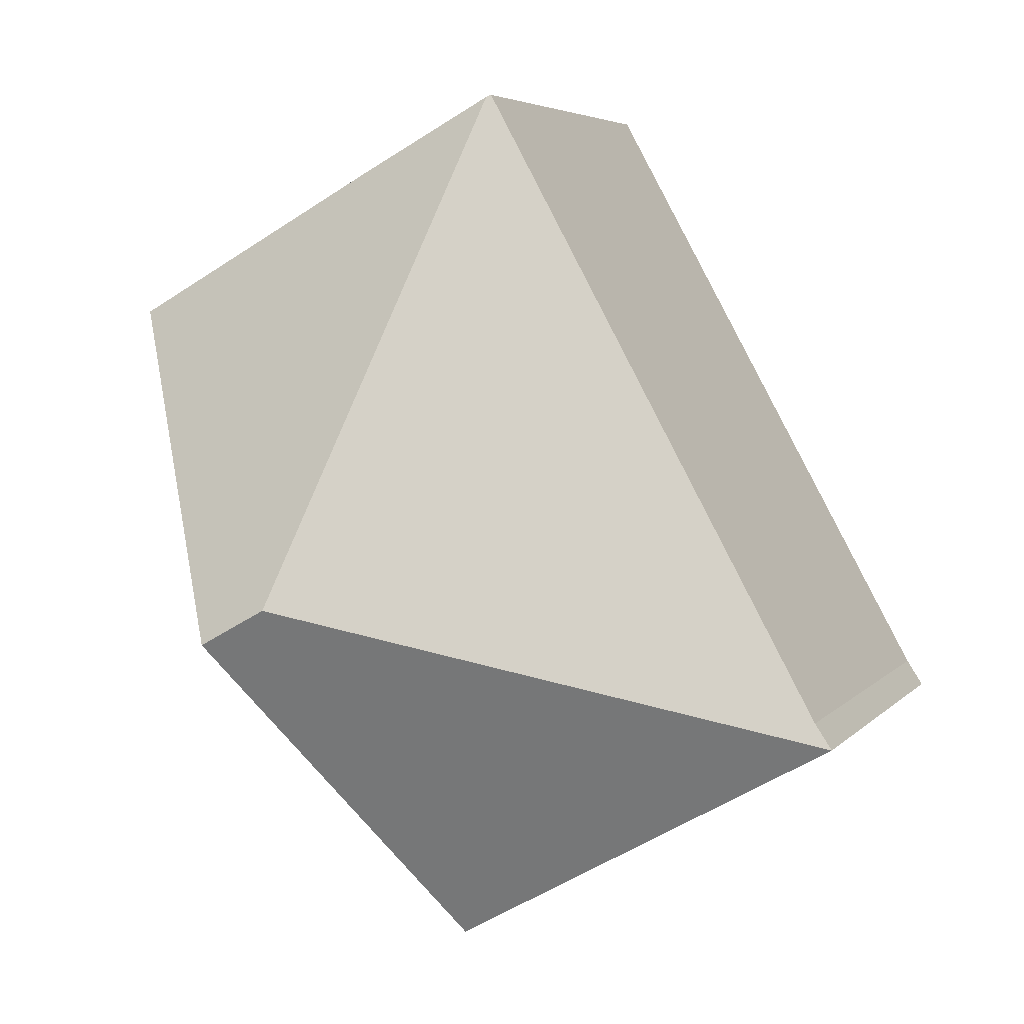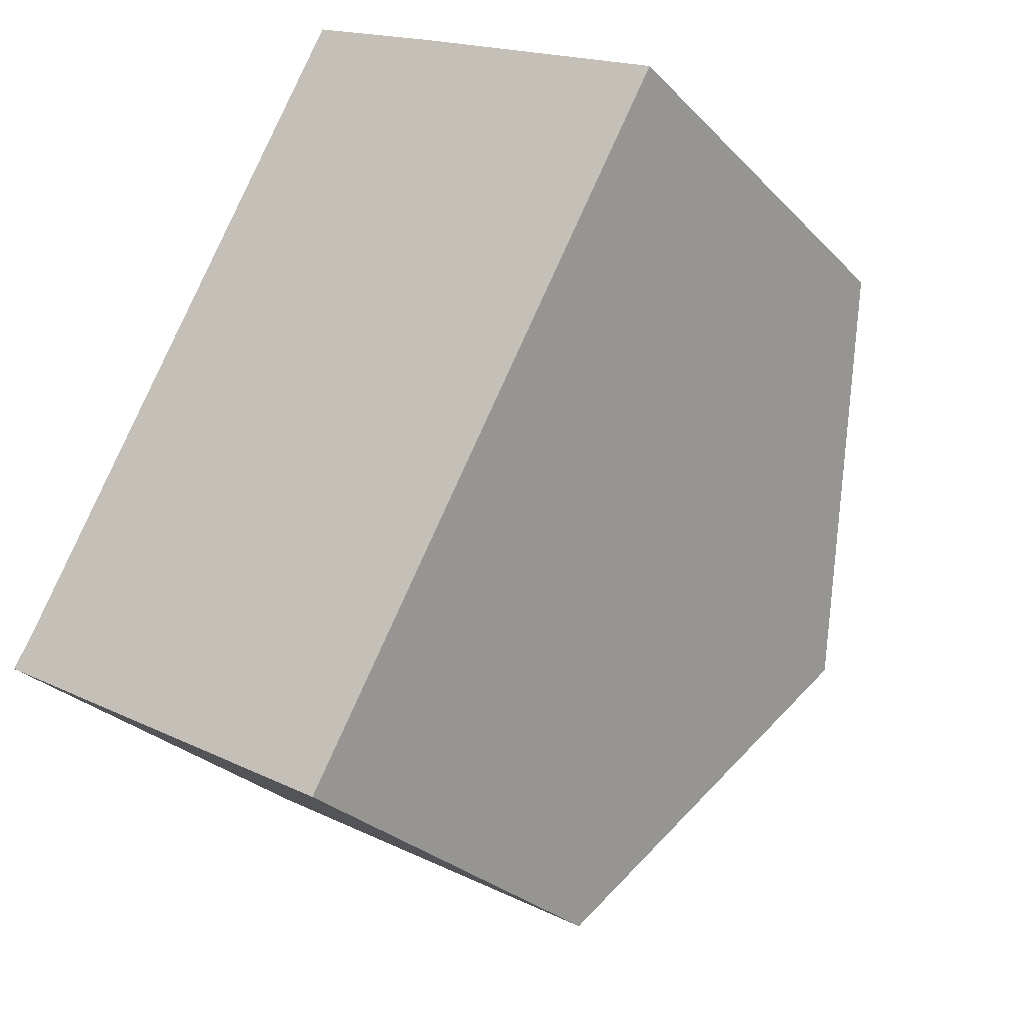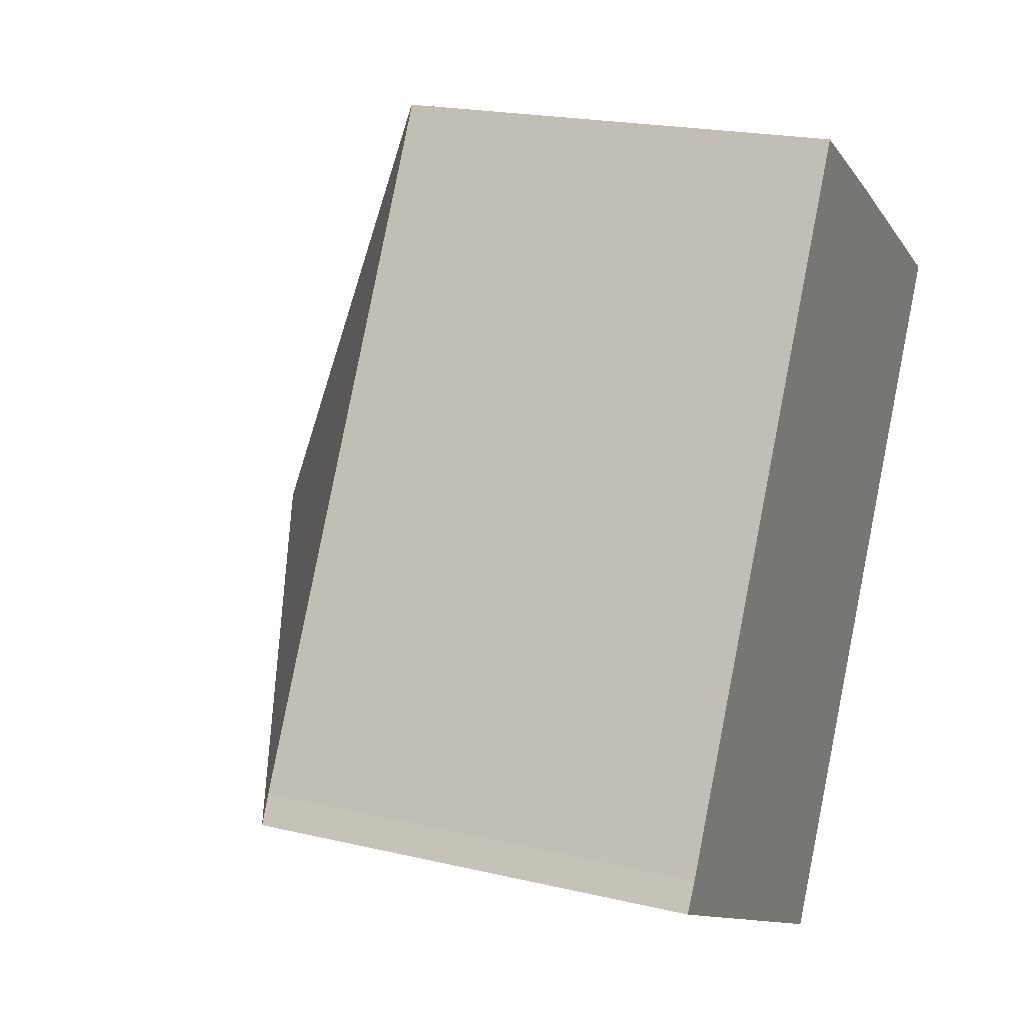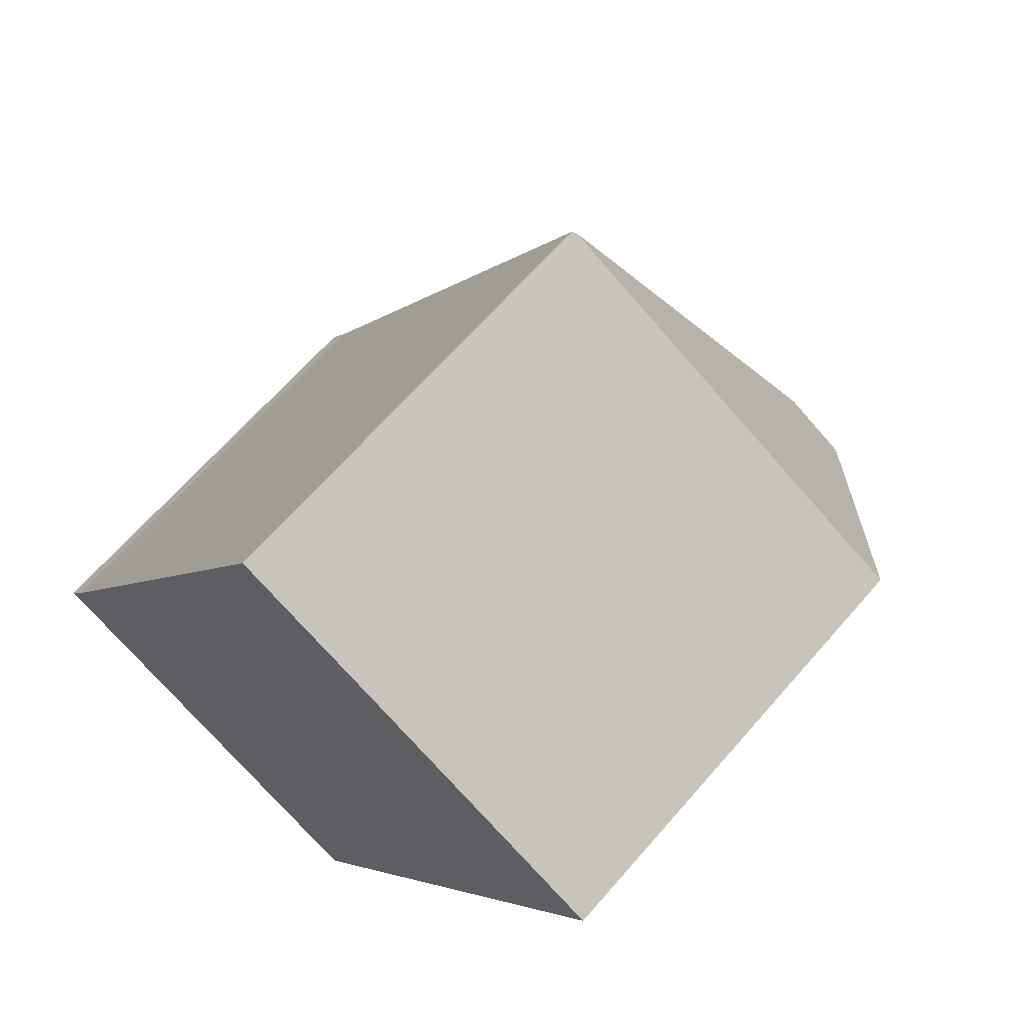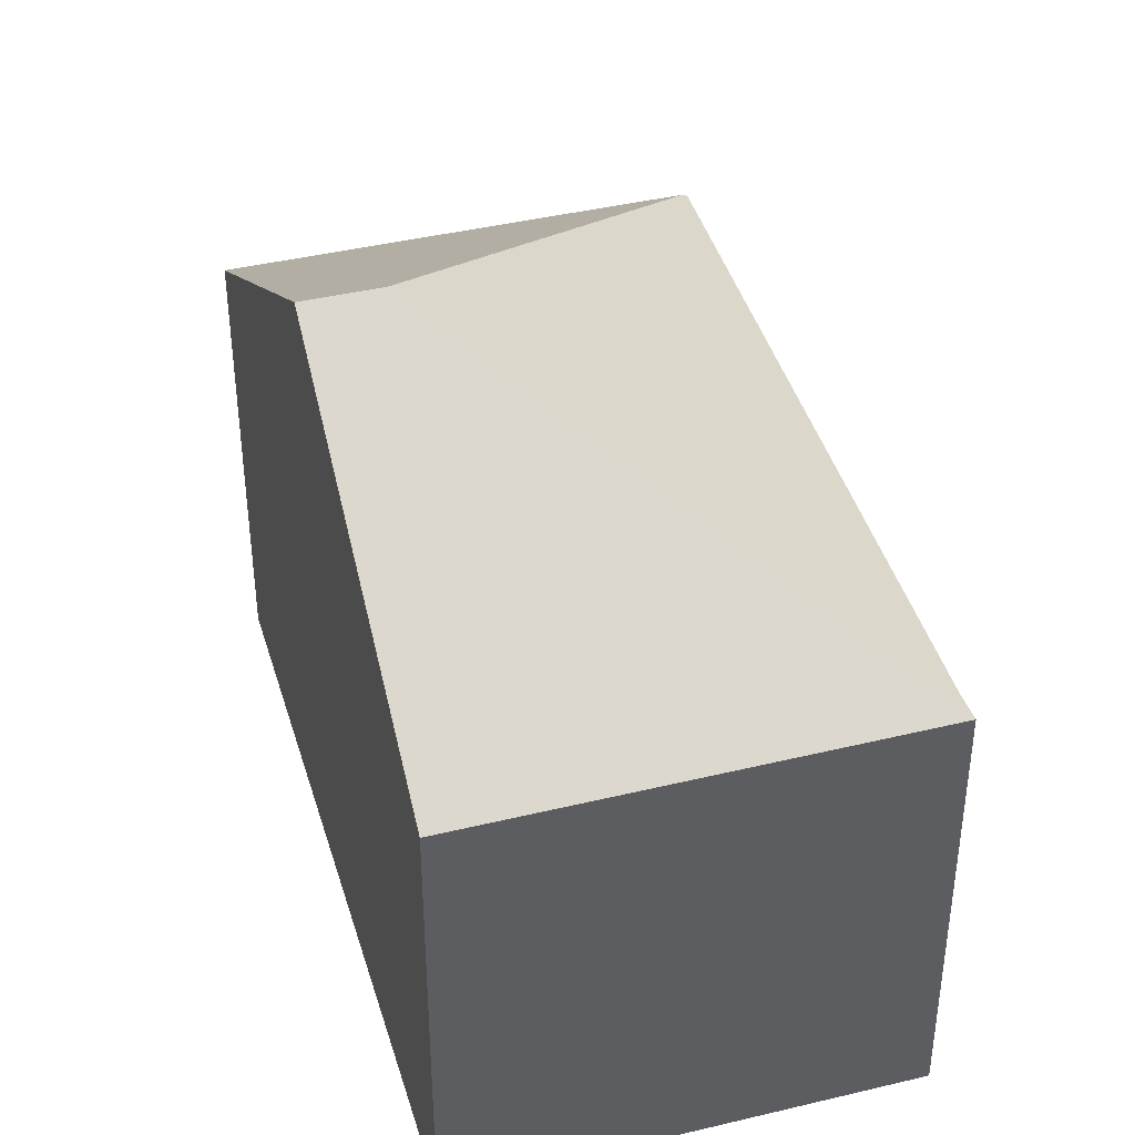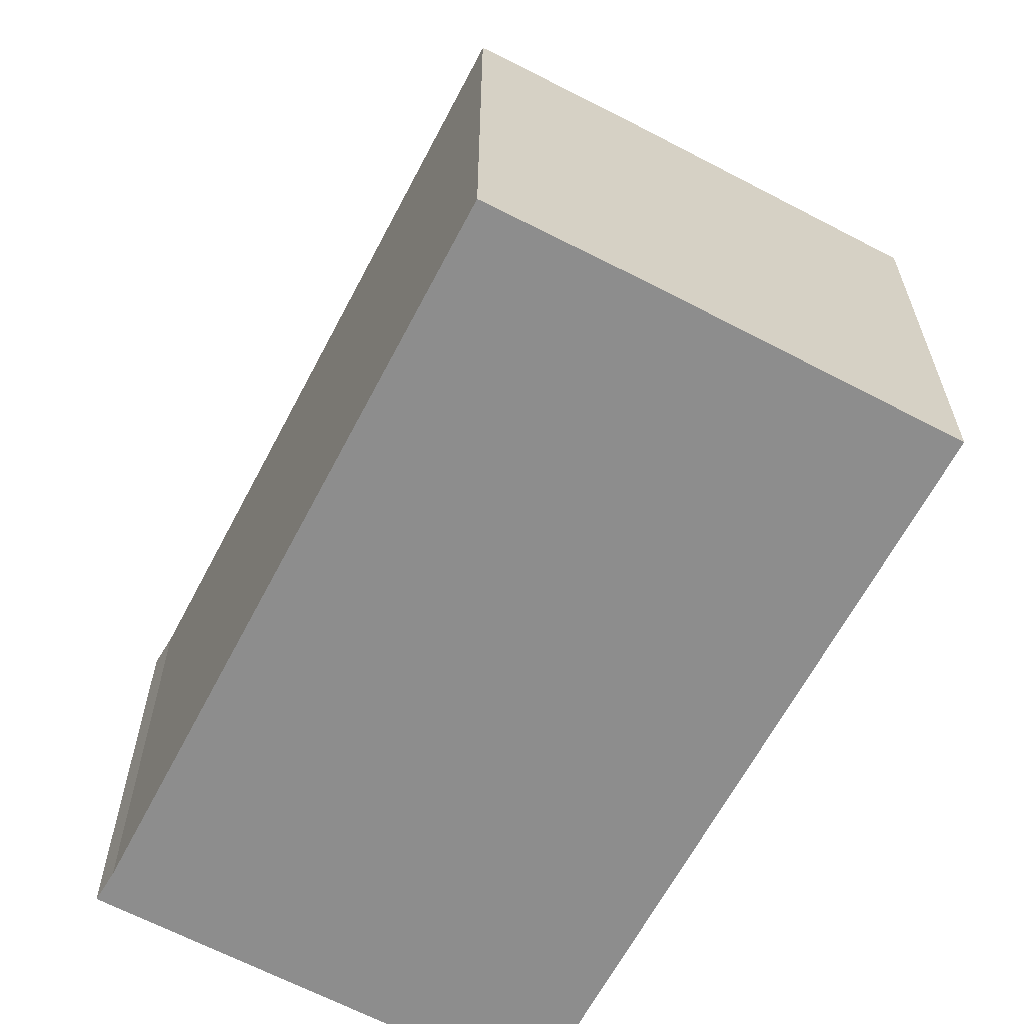
<metadata>
{"format":"obj","ext":"obj","renderer":"f3d","projection":"perspective","resolution":1024,"background":"white","views":[{"elev":5.0,"azim":-159.0,"up":"+Z"},{"elev":-27.6,"azim":33.6,"up":"+Z"},{"elev":20.5,"azim":-66.9,"up":"+Z"},{"elev":65.9,"azim":41.0,"up":"+Z"},{"elev":42.0,"azim":-166.8,"up":"+Y"},{"elev":-64.6,"azim":1.4,"up":"+Y"}]}
</metadata>
<code>
v  8.15 10.82 2.295
v  12.15 7.122 6.902
v  9.216 10.82 1.702
v  5.869 7.122 10.4
v  8.014 7.109 9.231
v  6.266 7.106 -3.522
v  0 7.124 4.362e-16
v  3.844 7.1 6.887
v  5.804 7.076 10.44
v  0.272 7.144 0.418
v  0 0 0
v  6.266 2.157e-16 -3.522
v  0.272 -2.56e-17 0.418
v  3.844 -4.217e-16 6.887
v  5.804 -6.391e-16 10.44
v  8.014 -5.652e-16 9.231
v  5.869 -6.369e-16 10.4
v  12.15 -4.226e-16 6.902
v  9.216 -1.042e-16 1.702
g defaultobject
f 1 2 3
f 2 1 4
f 2 4 5
f 6 1 3
f 1 6 7
f 4 8 9
f 8 4 1
f 8 1 10
f 10 1 7
f 6 11 7
f 11 6 12
f 7 13 10
f 13 7 11
f 13 8 10
f 8 13 14
f 8 14 9
f 9 14 15
f 9 5 4
f 5 9 16
f 16 9 15
f 16 15 17
f 5 18 2
f 18 5 16
f 2 6 3
f 6 2 12
f 12 2 19
f 19 2 18
f 14 17 15
f 17 14 16
f 16 14 18
f 18 14 13
f 18 13 19
f 19 13 11
f 19 11 12

</code>
